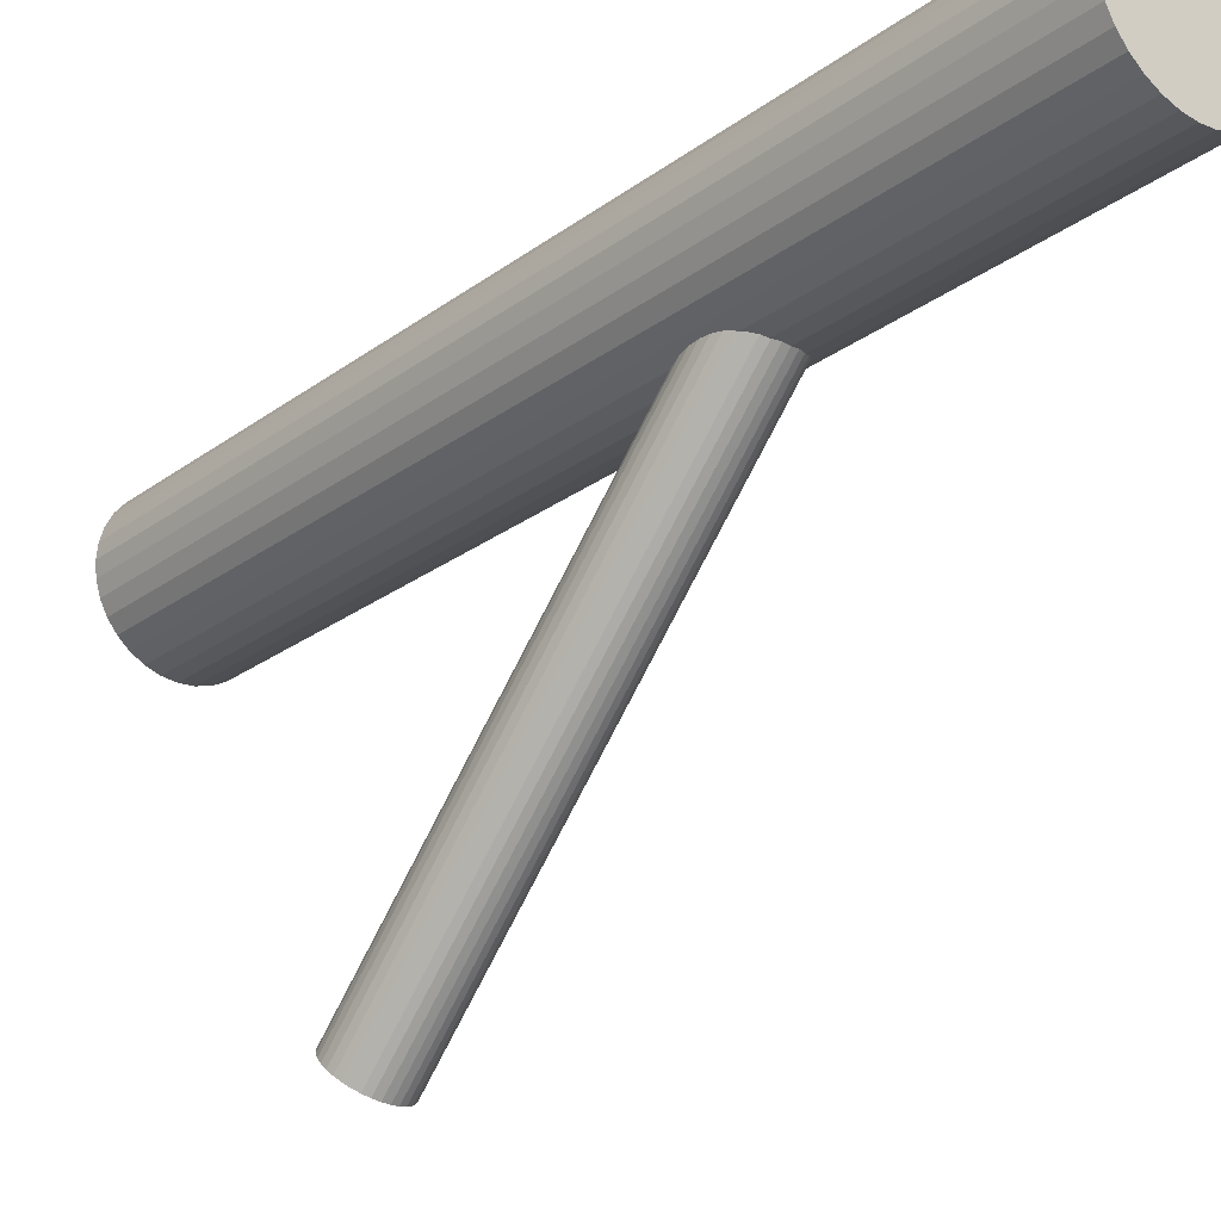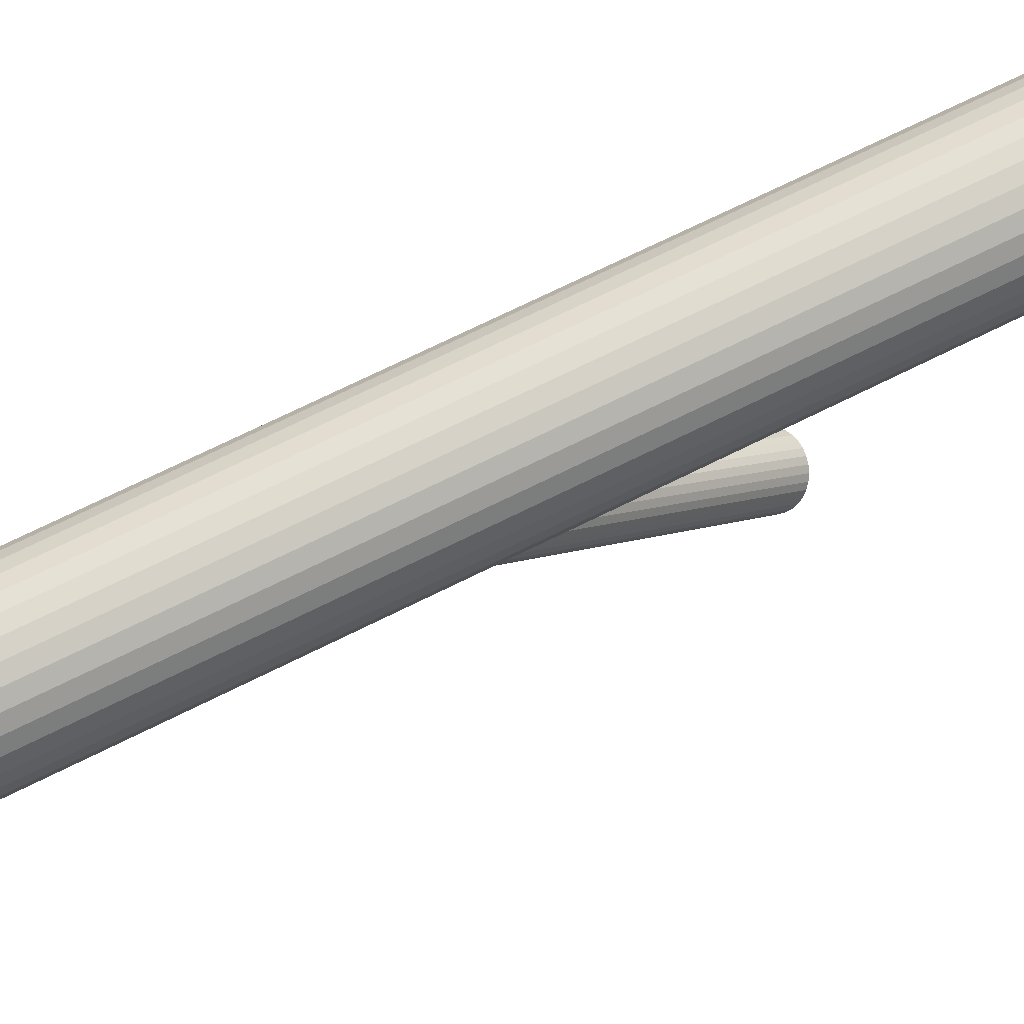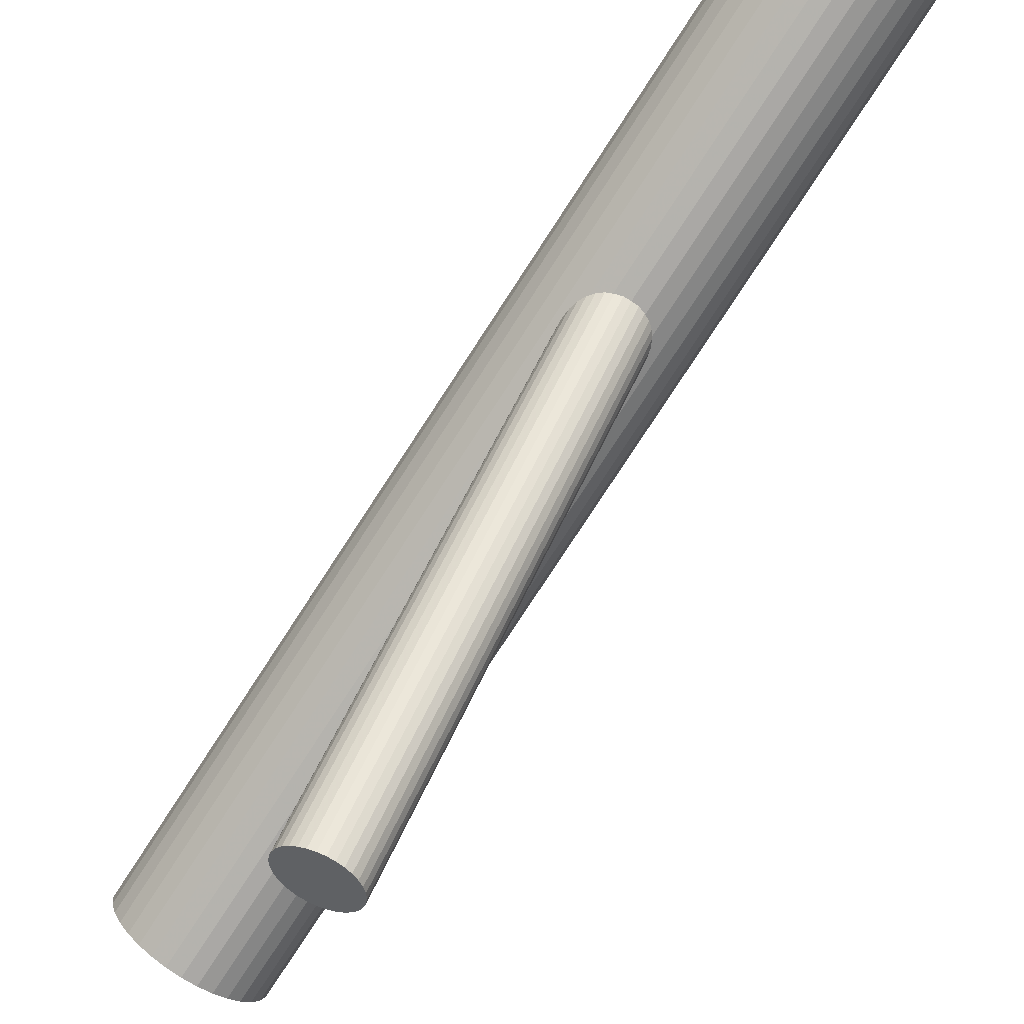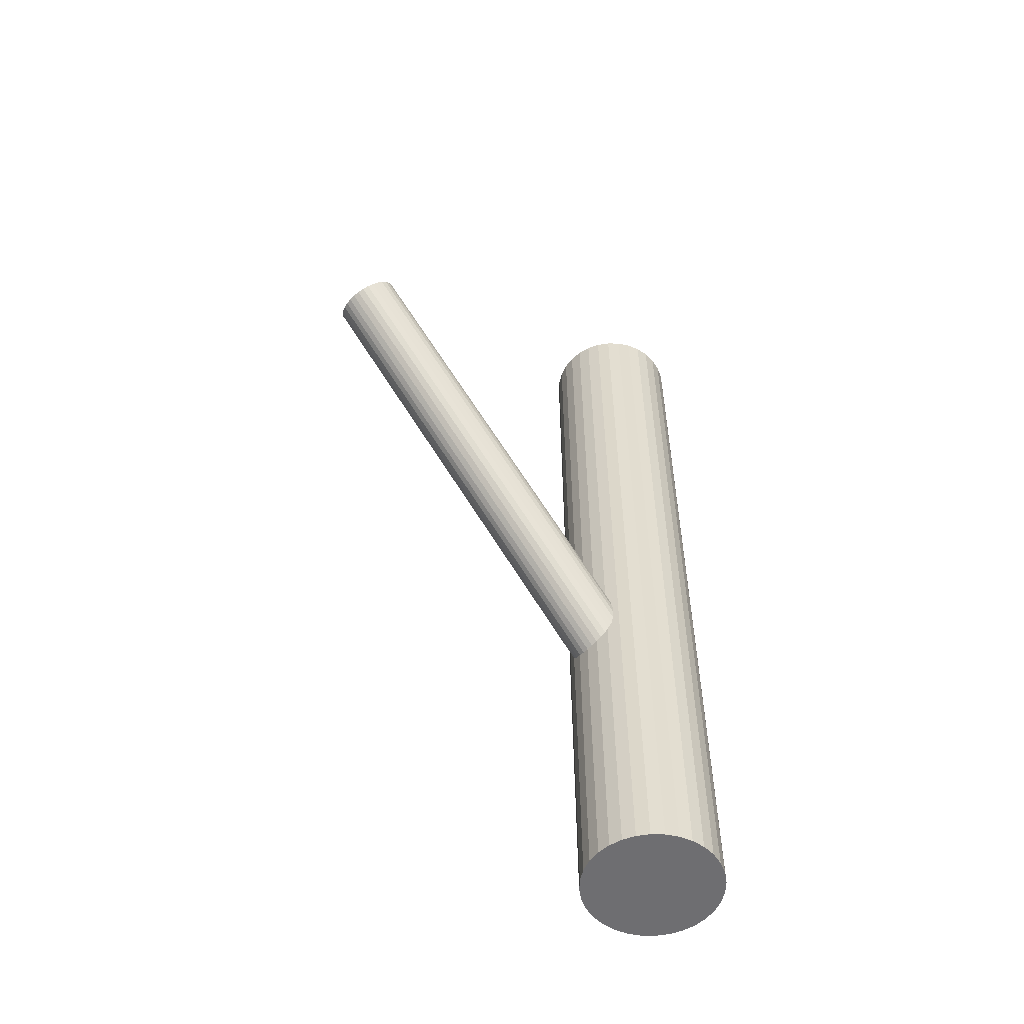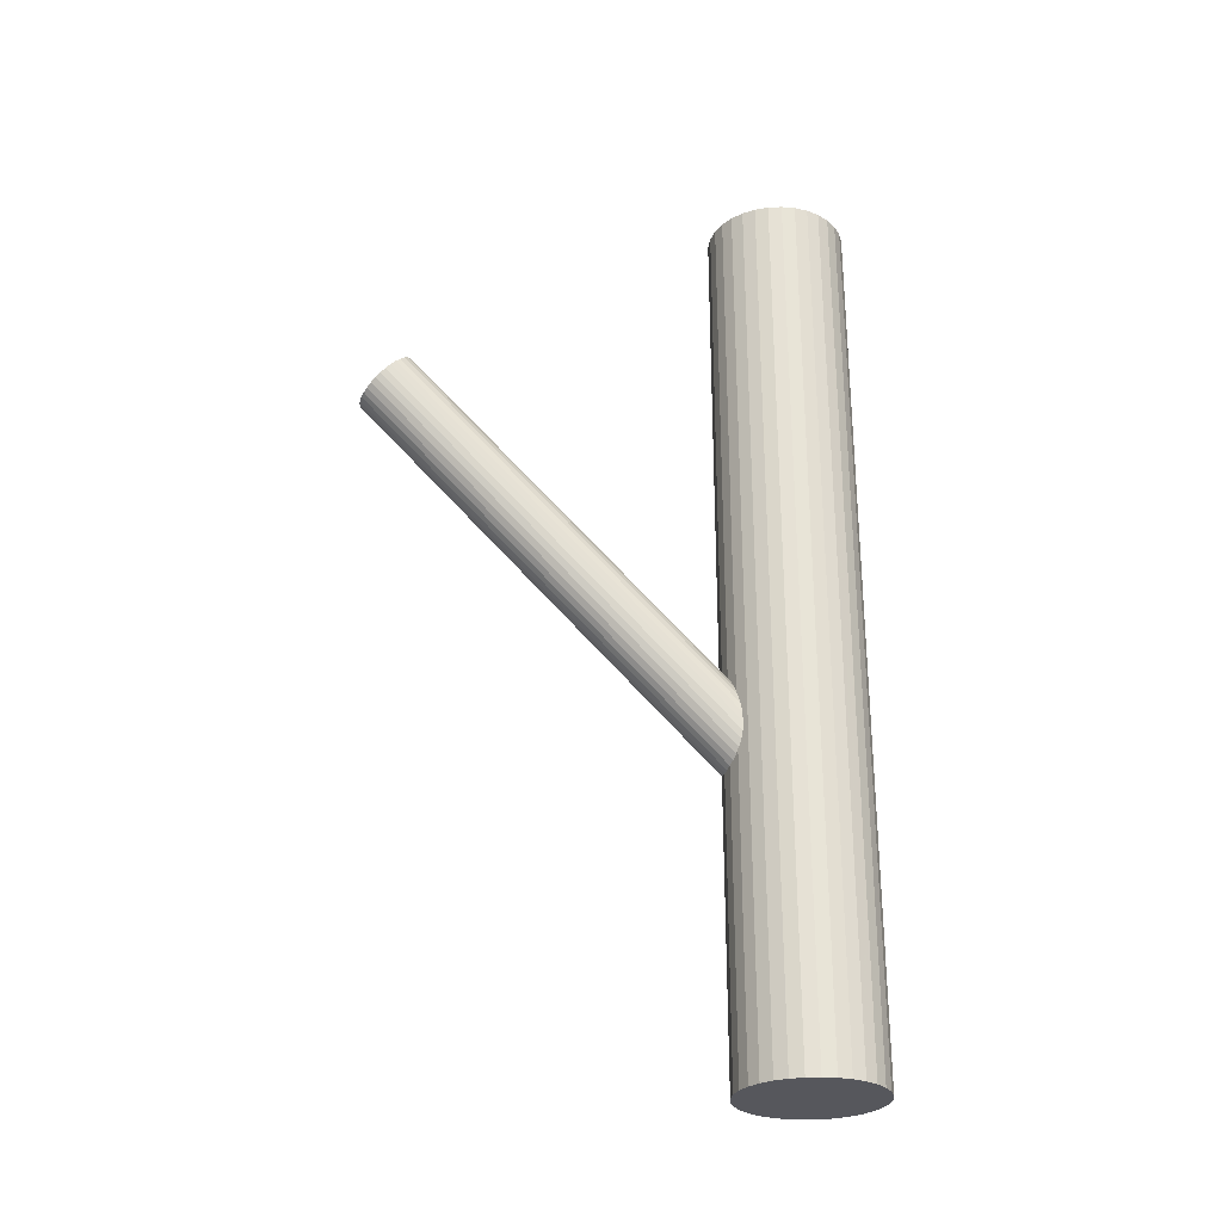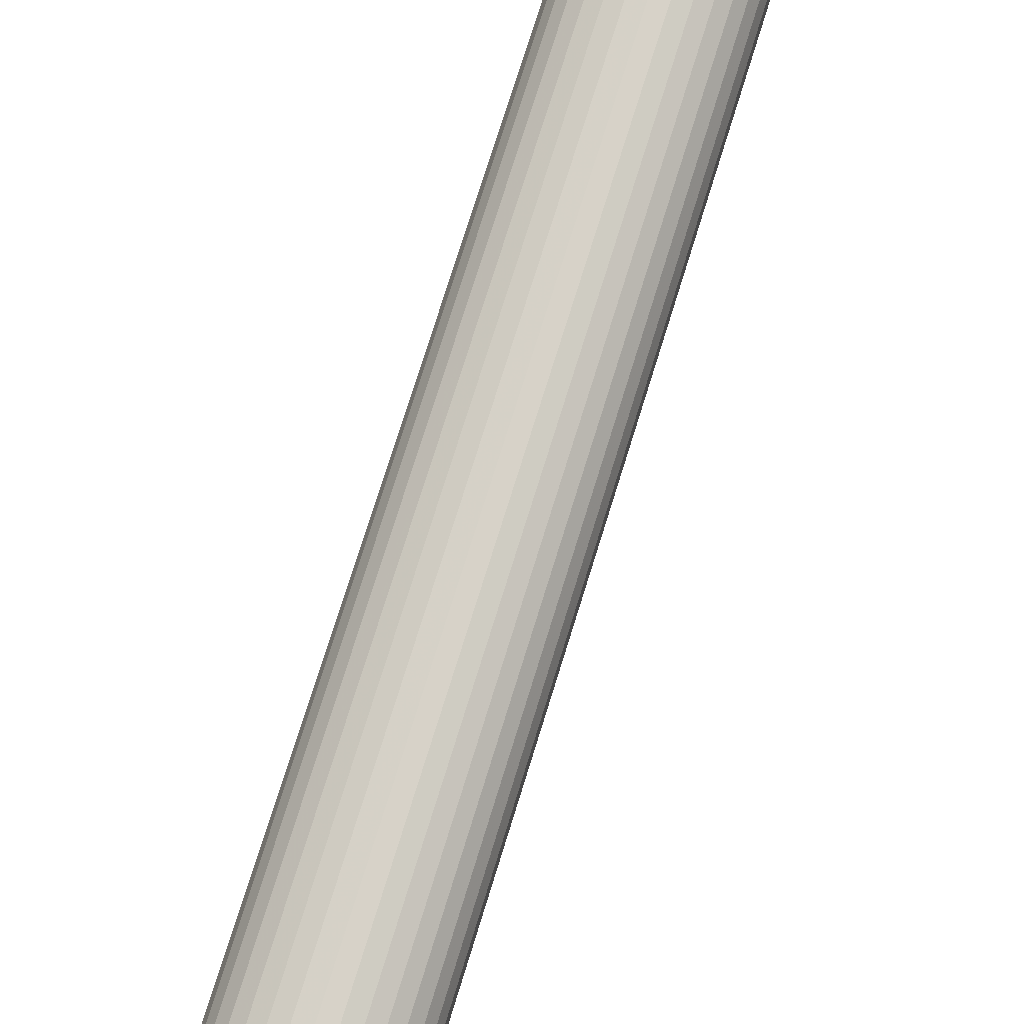
<metadata>
{"format":"obj","ext":"obj","renderer":"f3d","projection":"perspective","resolution":1024,"background":"white","views":[{"elev":-25.0,"azim":139.7,"up":"+Y"},{"elev":73.9,"azim":-116.1,"up":"+Y"},{"elev":-77.8,"azim":146.9,"up":"+Y"},{"elev":-54.4,"azim":49.3,"up":"+Z"},{"elev":-27.6,"azim":76.8,"up":"+Z"},{"elev":76.7,"azim":-162.6,"up":"+Y"}]}
</metadata>
<code>
v 0 0.2736 -0.5
v 0 0.2736 0.5
v 0 0.2224 -0.1697
v 0 0.1959 -0.1962
v 0 0.1959 -0.5
v 0 0.1959 0.5
v -0 0.1695 -0.2227
v -0 0.1182 -0.5
v -0 0.1182 0.5
v 0 -0.2208 0.2719
v 0 -0.2472 0.2454
v -0 -0.2736 0.2189
v -0.01433 0.1715 -0.2207
v -0.01433 0.2203 -0.1717
v -0.01433 -0.2716 0.2209
v -0.01433 -0.2228 0.2699
v -0.01516 0.1197 -0.5
v -0.01516 0.1197 0.5
v -0.01516 0.2721 -0.5
v -0.01516 0.2721 0.5
v -0.07771 0.1959 -0.5
v -0.07771 0.1959 0.5
v 0.05495 0.141 -0.5
v 0.05495 0.141 0.5
v 0.05495 0.2509 -0.5
v 0.05495 0.2509 0.5
v 0.06461 0.1528 -0.5
v 0.06461 0.1528 0.5
v 0.06461 0.2391 -0.5
v 0.06461 0.2391 0.5
v -0.02648 0.1772 -0.215
v -0.02648 0.2146 -0.1774
v -0.02648 -0.2659 0.2266
v -0.02648 -0.2285 0.2641
v 0.07179 0.1662 -0.5
v 0.07179 0.1662 0.5
v 0.07179 0.2257 -0.5
v 0.07179 0.2257 0.5
v 0.04317 0.1313 -0.5
v 0.04317 0.1313 0.5
v 0.04317 0.2605 -0.5
v 0.04317 0.2605 0.5
v 0.03459 0.206 -0.1861
v 0.03459 -0.2371 0.2555
v 0.03459 0.1858 -0.2063
v 0.03459 -0.2573 0.2352
v -0.03113 -0.2619 0.2307
v -0.03113 0.2106 -0.1815
v -0.03113 -0.2325 0.2601
v -0.03113 0.1812 -0.2109
v 0.02974 0.1241 -0.5
v 0.02974 0.1241 0.5
v 0.02974 0.2677 -0.5
v 0.02974 0.2677 0.5
v 0.007304 -0.2731 0.2194
v 0.007304 -0.2213 0.2714
v 0.007304 0.17 -0.2222
v 0.007304 0.2218 -0.1702
v -0.07622 0.2111 -0.5
v -0.07622 0.2111 0.5
v -0.07622 0.1808 -0.5
v -0.07622 0.1808 0.5
v -0.03744 0.1959 -0.1962
v -0.03744 -0.2472 0.2454
v -0.03672 0.1908 -0.2014
v -0.03672 0.2011 -0.191
v -0.03672 -0.2524 0.2402
v -0.03672 -0.242 0.2506
v -0.0208 0.174 -0.2183
v -0.0208 0.2179 -0.1741
v -0.0208 -0.2692 0.2233
v -0.0208 -0.2252 0.2674
v 0.0208 0.174 -0.2183
v 0.0208 0.2179 -0.1741
v 0.0208 -0.2692 0.2233
v 0.0208 -0.2252 0.2674
v 0.03672 0.1908 -0.2014
v 0.03672 0.2011 -0.191
v 0.03672 -0.2524 0.2402
v 0.03672 -0.242 0.2506
v 0.03744 0.1959 -0.1962
v 0.03744 -0.2472 0.2454
v 0.07622 0.2111 -0.5
v 0.07622 0.2111 0.5
v 0.07622 0.1808 -0.5
v 0.07622 0.1808 0.5
v -0.007304 -0.2731 0.2194
v -0.007304 -0.2213 0.2714
v -0.007304 0.17 -0.2222
v -0.007304 0.2218 -0.1702
v -0.02974 0.1241 -0.5
v -0.02974 0.1241 0.5
v -0.02974 0.2677 -0.5
v -0.02974 0.2677 0.5
v 0.03113 -0.2619 0.2307
v 0.03113 0.2106 -0.1815
v 0.03113 -0.2325 0.2601
v 0.03113 0.1812 -0.2109
v -0.03459 0.206 -0.1861
v -0.03459 -0.2371 0.2555
v -0.03459 0.1858 -0.2063
v -0.03459 -0.2573 0.2352
v -0.04317 0.1313 -0.5
v -0.04317 0.1313 0.5
v -0.04317 0.2605 -0.5
v -0.04317 0.2605 0.5
v -0.07179 0.1662 -0.5
v -0.07179 0.1662 0.5
v -0.07179 0.2257 -0.5
v -0.07179 0.2257 0.5
v 0.02648 0.1772 -0.215
v 0.02648 0.2146 -0.1774
v 0.02648 -0.2659 0.2266
v 0.02648 -0.2285 0.2641
v -0.06461 0.1528 -0.5
v -0.06461 0.1528 0.5
v -0.06461 0.2391 -0.5
v -0.06461 0.2391 0.5
v -0.05495 0.141 -0.5
v -0.05495 0.141 0.5
v -0.05495 0.2509 -0.5
v -0.05495 0.2509 0.5
v 0.07771 0.1959 -0.5
v 0.07771 0.1959 0.5
v 0.01516 0.1197 -0.5
v 0.01516 0.1197 0.5
v 0.01516 0.2721 -0.5
v 0.01516 0.2721 0.5
v 0.01433 0.1715 -0.2207
v 0.01433 0.2203 -0.1717
v 0.01433 -0.2716 0.2209
v 0.01433 -0.2228 0.2699
f 123 5 83
f 123 83 124
f 124 83 84
f 124 84 6
f 83 5 37
f 83 37 84
f 84 37 38
f 84 38 6
f 37 5 29
f 37 29 38
f 38 29 30
f 38 30 6
f 29 5 25
f 29 25 30
f 30 25 26
f 30 26 6
f 25 5 41
f 25 41 26
f 26 41 42
f 26 42 6
f 41 5 53
f 41 53 42
f 42 53 54
f 42 54 6
f 53 5 127
f 53 127 54
f 54 127 128
f 54 128 6
f 127 5 1
f 127 1 128
f 128 1 2
f 128 2 6
f 1 5 19
f 1 19 2
f 2 19 20
f 2 20 6
f 19 5 93
f 19 93 20
f 20 93 94
f 20 94 6
f 93 5 105
f 93 105 94
f 94 105 106
f 94 106 6
f 105 5 121
f 105 121 106
f 106 121 122
f 106 122 6
f 121 5 117
f 121 117 122
f 122 117 118
f 122 118 6
f 117 5 109
f 117 109 118
f 118 109 110
f 118 110 6
f 109 5 59
f 109 59 110
f 110 59 60
f 110 60 6
f 59 5 21
f 59 21 60
f 60 21 22
f 60 22 6
f 21 5 61
f 21 61 22
f 22 61 62
f 22 62 6
f 61 5 107
f 61 107 62
f 62 107 108
f 62 108 6
f 107 5 115
f 107 115 108
f 108 115 116
f 108 116 6
f 115 5 119
f 115 119 116
f 116 119 120
f 116 120 6
f 119 5 103
f 119 103 120
f 120 103 104
f 120 104 6
f 103 5 91
f 103 91 104
f 104 91 92
f 104 92 6
f 91 5 17
f 91 17 92
f 92 17 18
f 92 18 6
f 17 5 8
f 17 8 18
f 18 8 9
f 18 9 6
f 8 5 125
f 8 125 9
f 9 125 126
f 9 126 6
f 125 5 51
f 125 51 126
f 126 51 52
f 126 52 6
f 51 5 39
f 51 39 52
f 52 39 40
f 52 40 6
f 39 5 23
f 39 23 40
f 40 23 24
f 40 24 6
f 23 5 27
f 23 27 24
f 24 27 28
f 24 28 6
f 27 5 35
f 27 35 28
f 28 35 36
f 28 36 6
f 35 5 85
f 35 85 36
f 36 85 86
f 36 86 6
f 85 5 123
f 85 123 86
f 86 123 124
f 86 124 6
f 81 4 78
f 81 78 82
f 82 78 80
f 82 80 11
f 78 4 43
f 78 43 80
f 80 43 44
f 80 44 11
f 43 4 96
f 43 96 44
f 44 96 97
f 44 97 11
f 96 4 112
f 96 112 97
f 97 112 114
f 97 114 11
f 112 4 74
f 112 74 114
f 114 74 76
f 114 76 11
f 74 4 130
f 74 130 76
f 76 130 132
f 76 132 11
f 130 4 58
f 130 58 132
f 132 58 56
f 132 56 11
f 58 4 3
f 58 3 56
f 56 3 10
f 56 10 11
f 3 4 90
f 3 90 10
f 10 90 88
f 10 88 11
f 90 4 14
f 90 14 88
f 88 14 16
f 88 16 11
f 14 4 70
f 14 70 16
f 16 70 72
f 16 72 11
f 70 4 32
f 70 32 72
f 72 32 34
f 72 34 11
f 32 4 48
f 32 48 34
f 34 48 49
f 34 49 11
f 48 4 99
f 48 99 49
f 49 99 100
f 49 100 11
f 99 4 66
f 99 66 100
f 100 66 68
f 100 68 11
f 66 4 63
f 66 63 68
f 68 63 64
f 68 64 11
f 63 4 65
f 63 65 64
f 64 65 67
f 64 67 11
f 65 4 101
f 65 101 67
f 67 101 102
f 67 102 11
f 101 4 50
f 101 50 102
f 102 50 47
f 102 47 11
f 50 4 31
f 50 31 47
f 47 31 33
f 47 33 11
f 31 4 69
f 31 69 33
f 33 69 71
f 33 71 11
f 69 4 13
f 69 13 71
f 71 13 15
f 71 15 11
f 13 4 89
f 13 89 15
f 15 89 87
f 15 87 11
f 89 4 7
f 89 7 87
f 87 7 12
f 87 12 11
f 7 4 57
f 7 57 12
f 12 57 55
f 12 55 11
f 57 4 129
f 57 129 55
f 55 129 131
f 55 131 11
f 129 4 73
f 129 73 131
f 131 73 75
f 131 75 11
f 73 4 111
f 73 111 75
f 75 111 113
f 75 113 11
f 111 4 98
f 111 98 113
f 113 98 95
f 113 95 11
f 98 4 45
f 98 45 95
f 95 45 46
f 95 46 11
f 45 4 77
f 45 77 46
f 46 77 79
f 46 79 11
f 77 4 81
f 77 81 79
f 79 81 82
f 79 82 11

</code>
